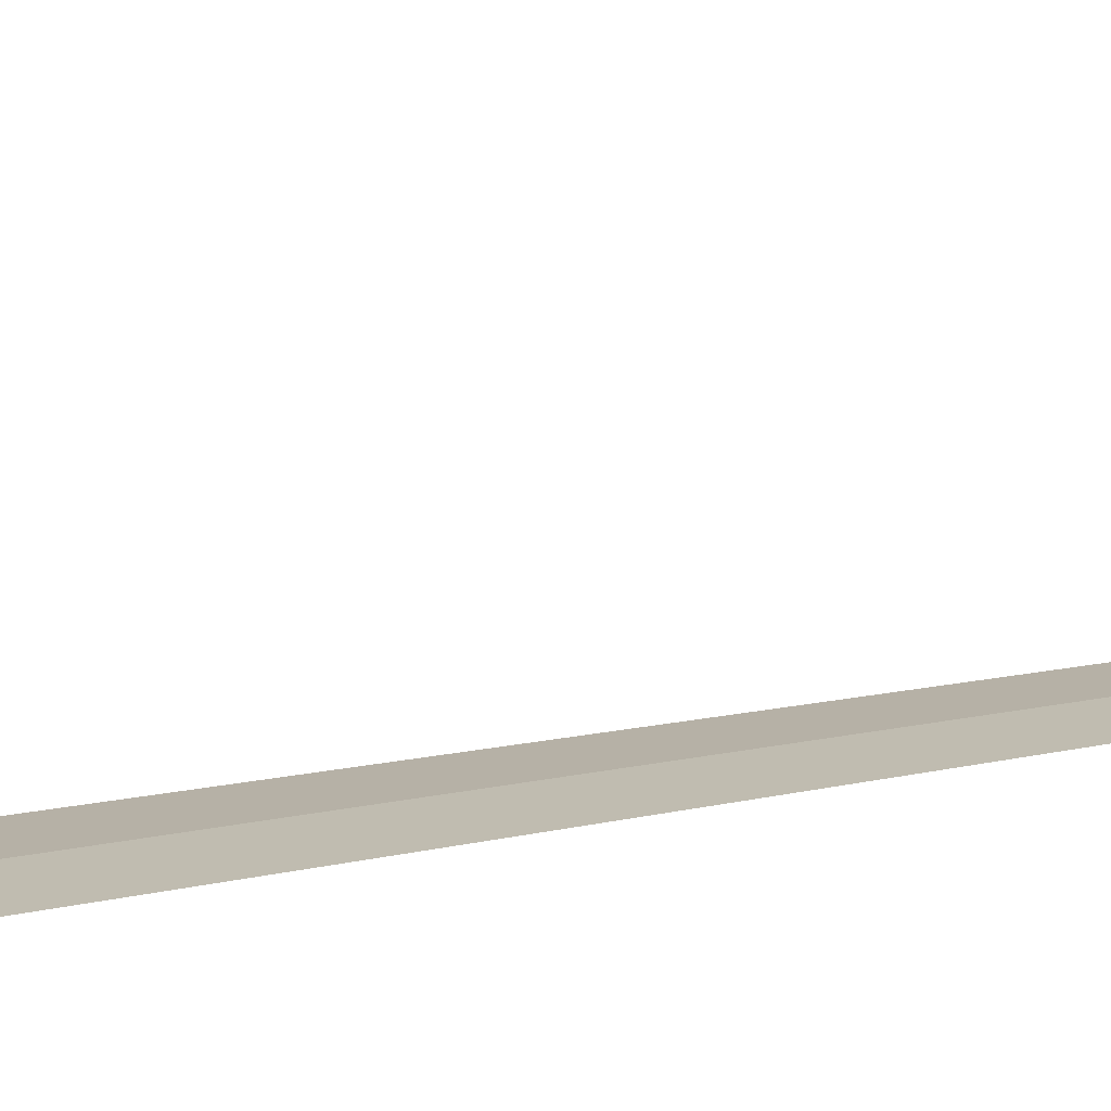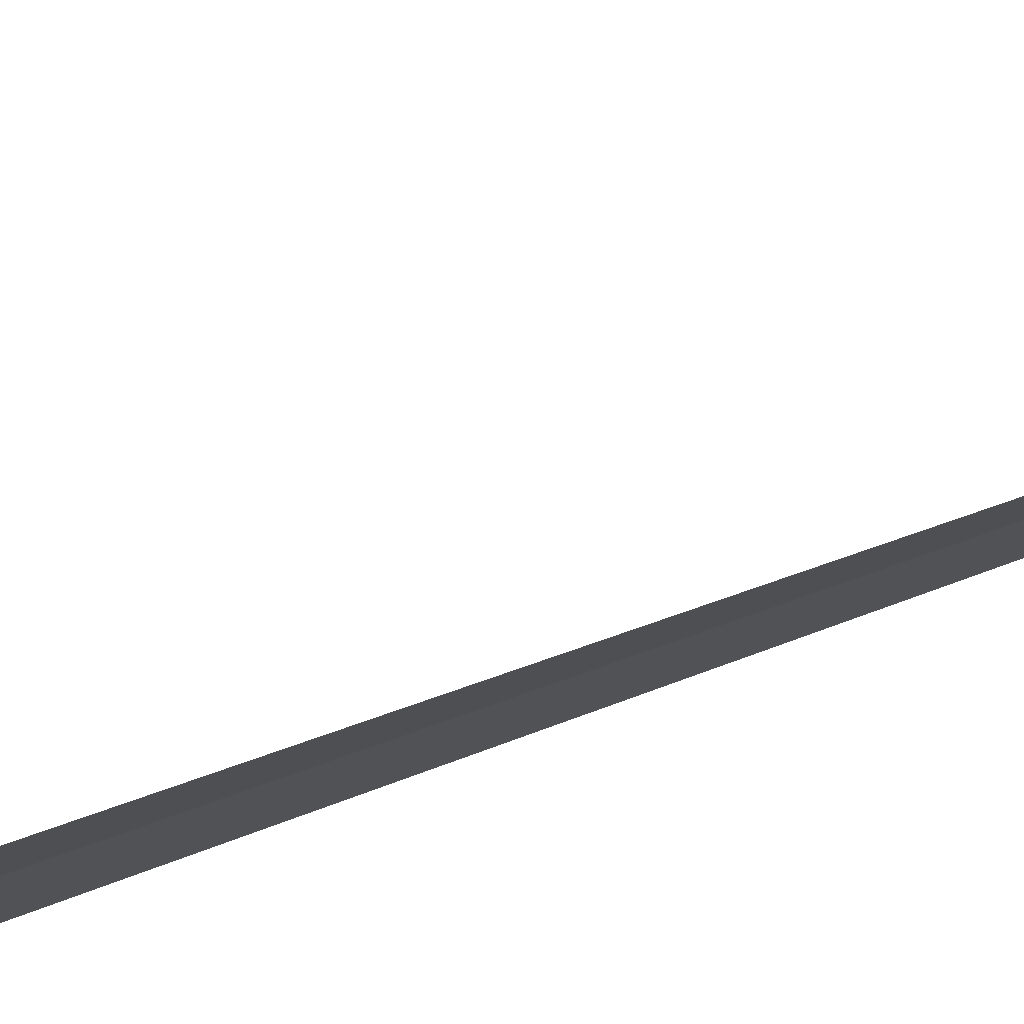
<metadata>
{"format":"obj","ext":"obj","renderer":"f3d","projection":"perspective","resolution":1024,"background":"white","views":[{"elev":-21.9,"azim":-67.9,"up":"+Y"},{"elev":-50.4,"azim":-65.6,"up":"+Y"}]}
</metadata>
<code>
v 37.29 3.276 86.5
v 36.99 3.003 86.5
v 37.26 3.246 100
v 37.63 3.524 86.5
v 37.16 4.115 85
v 36.68 3.743 85
f 1 3 2
f 1 5 4
f 1 6 5
f 1 2 6
f 1 4 3

</code>
